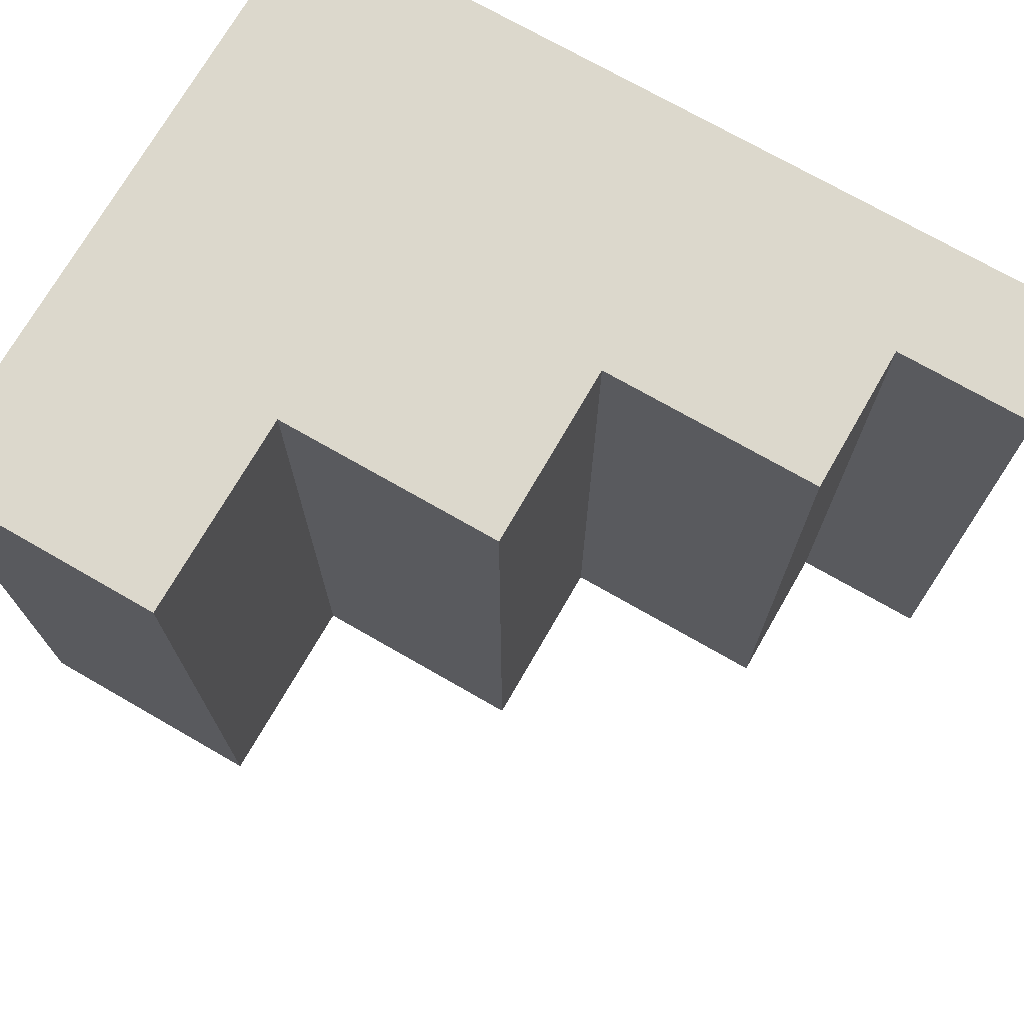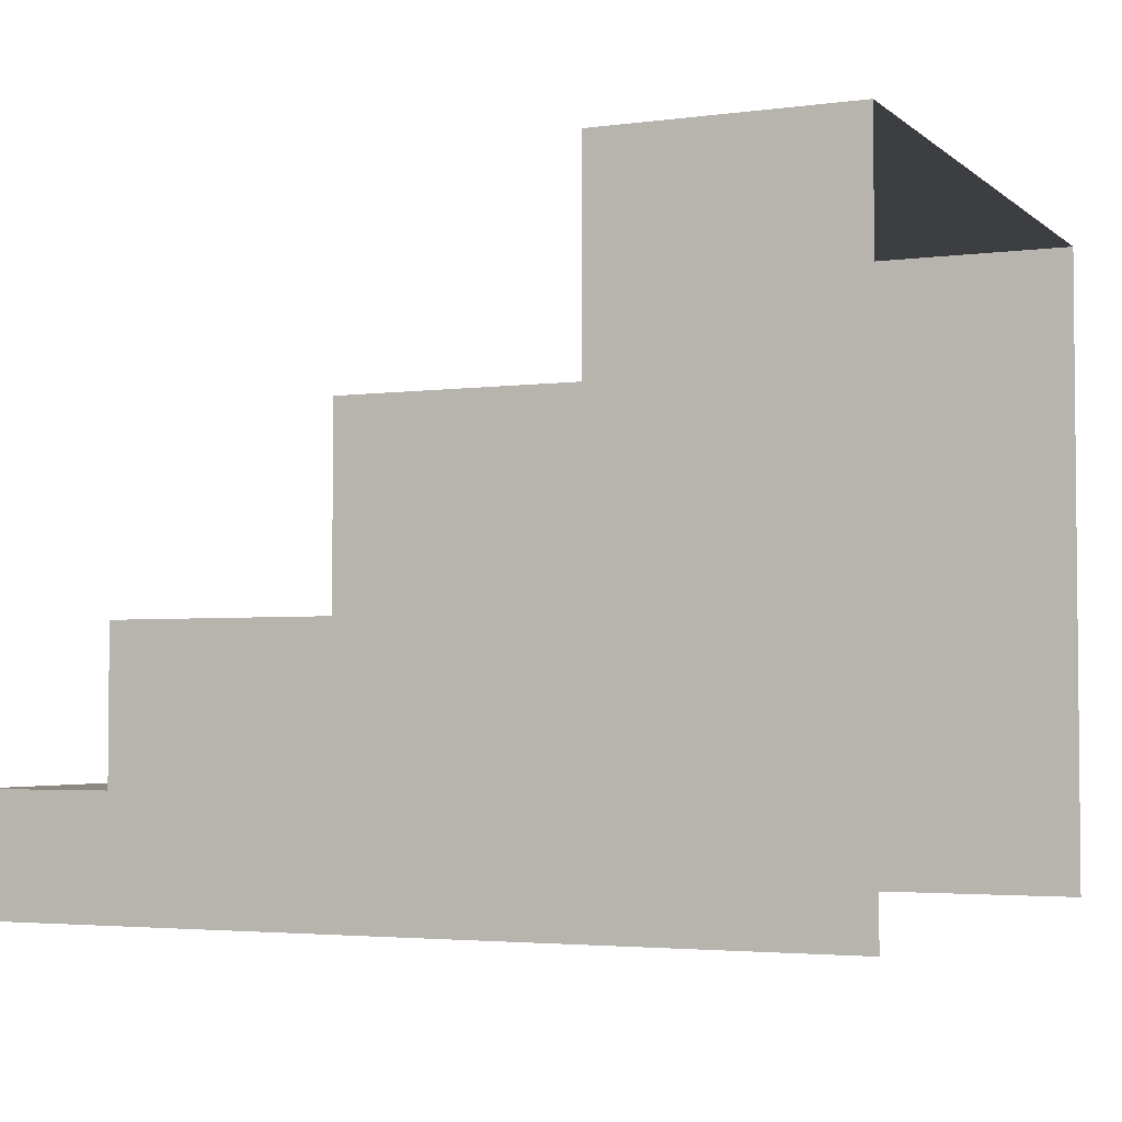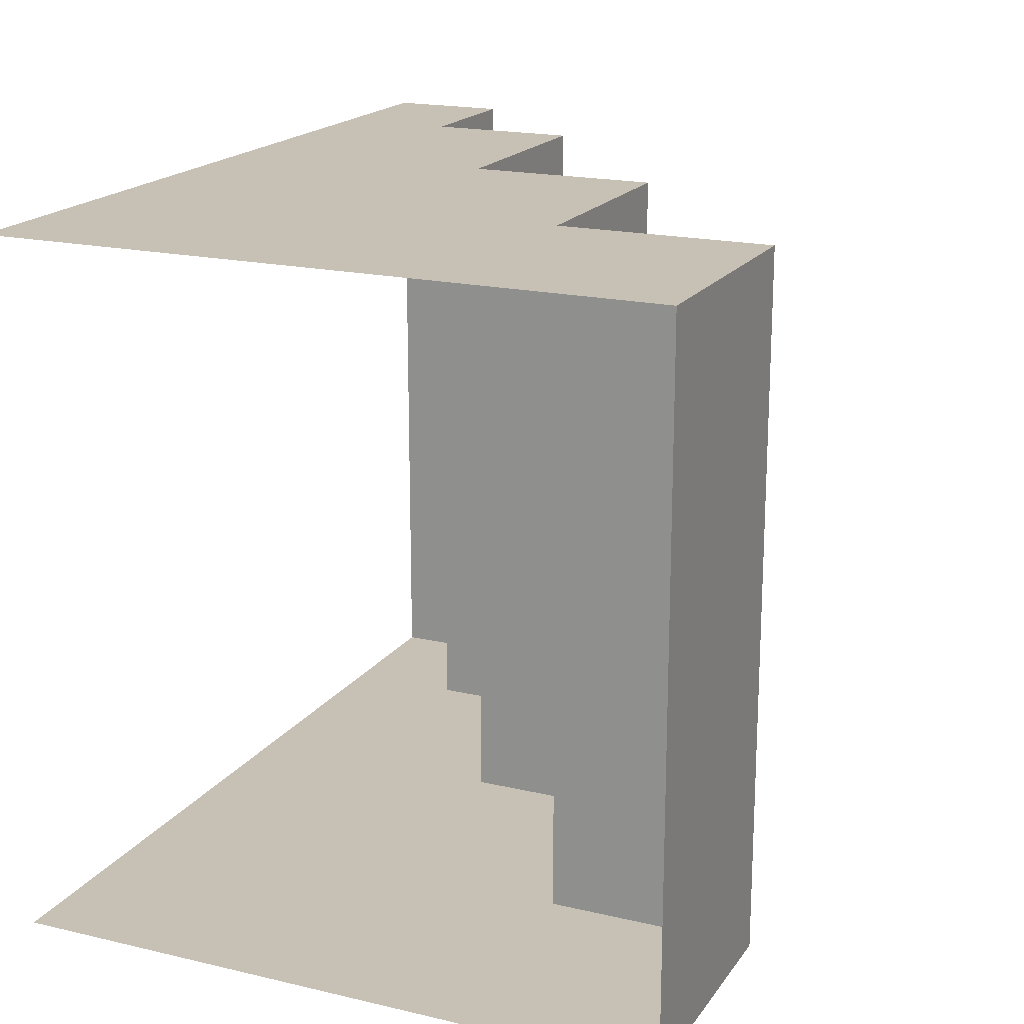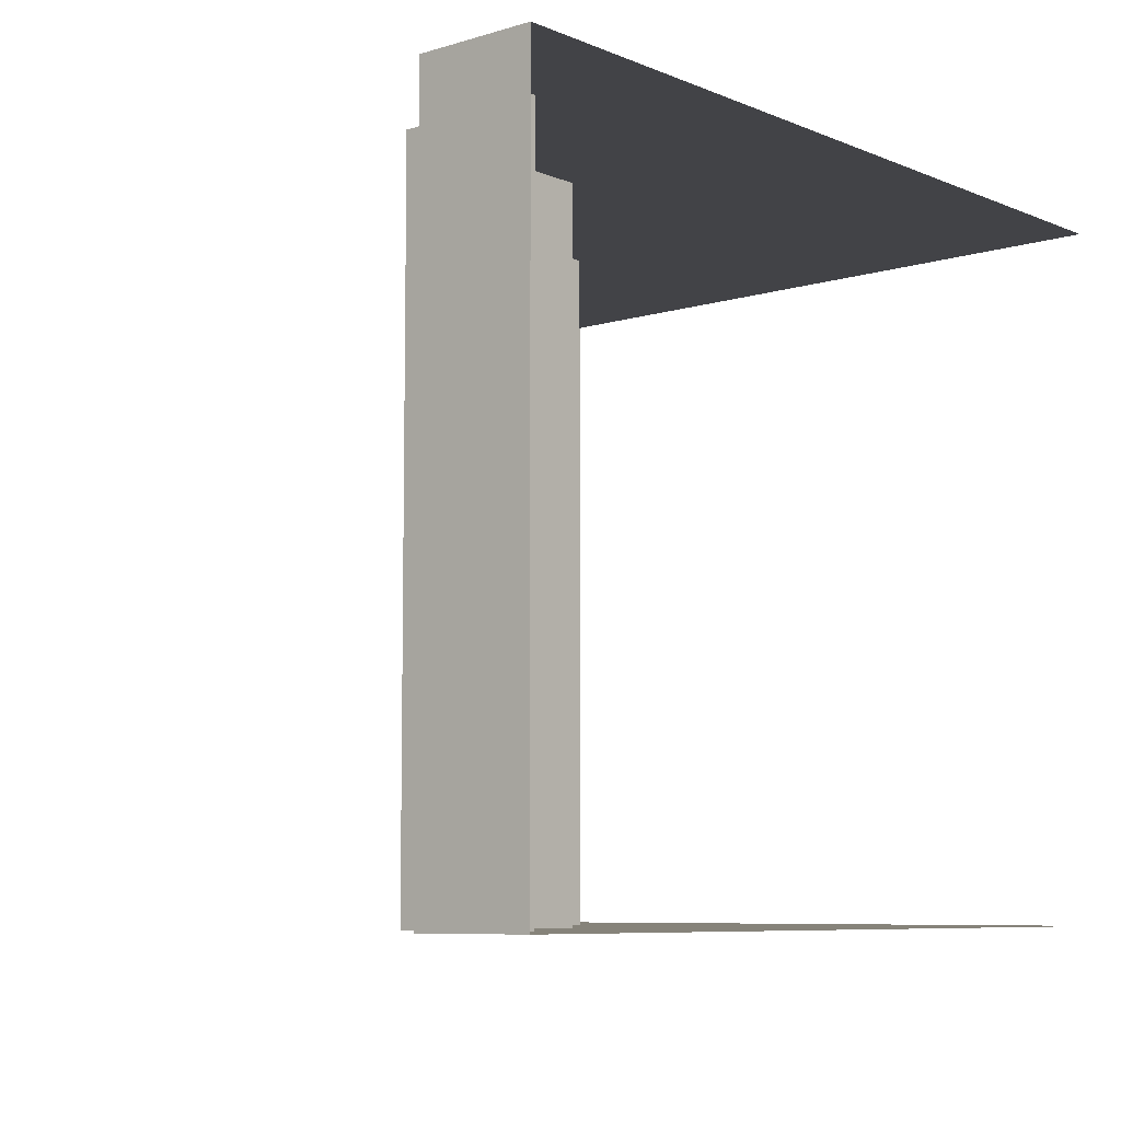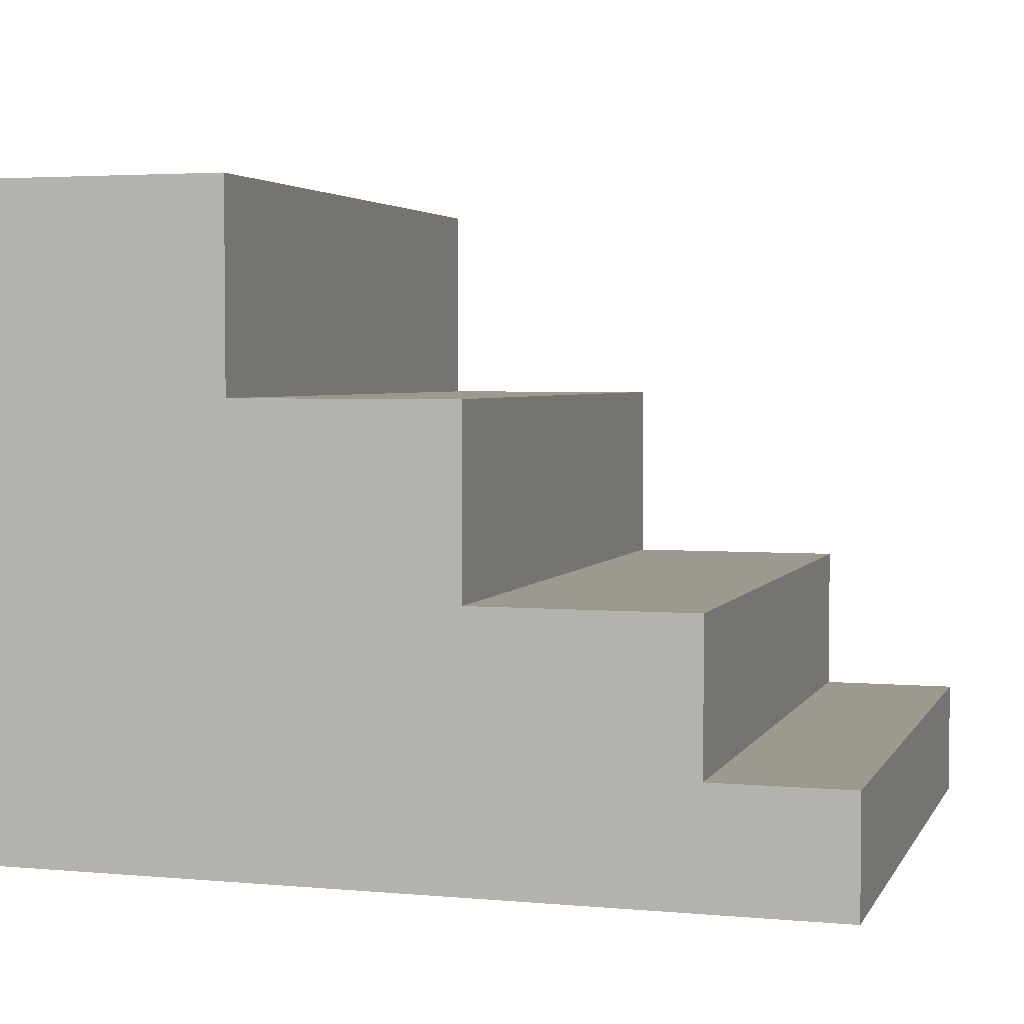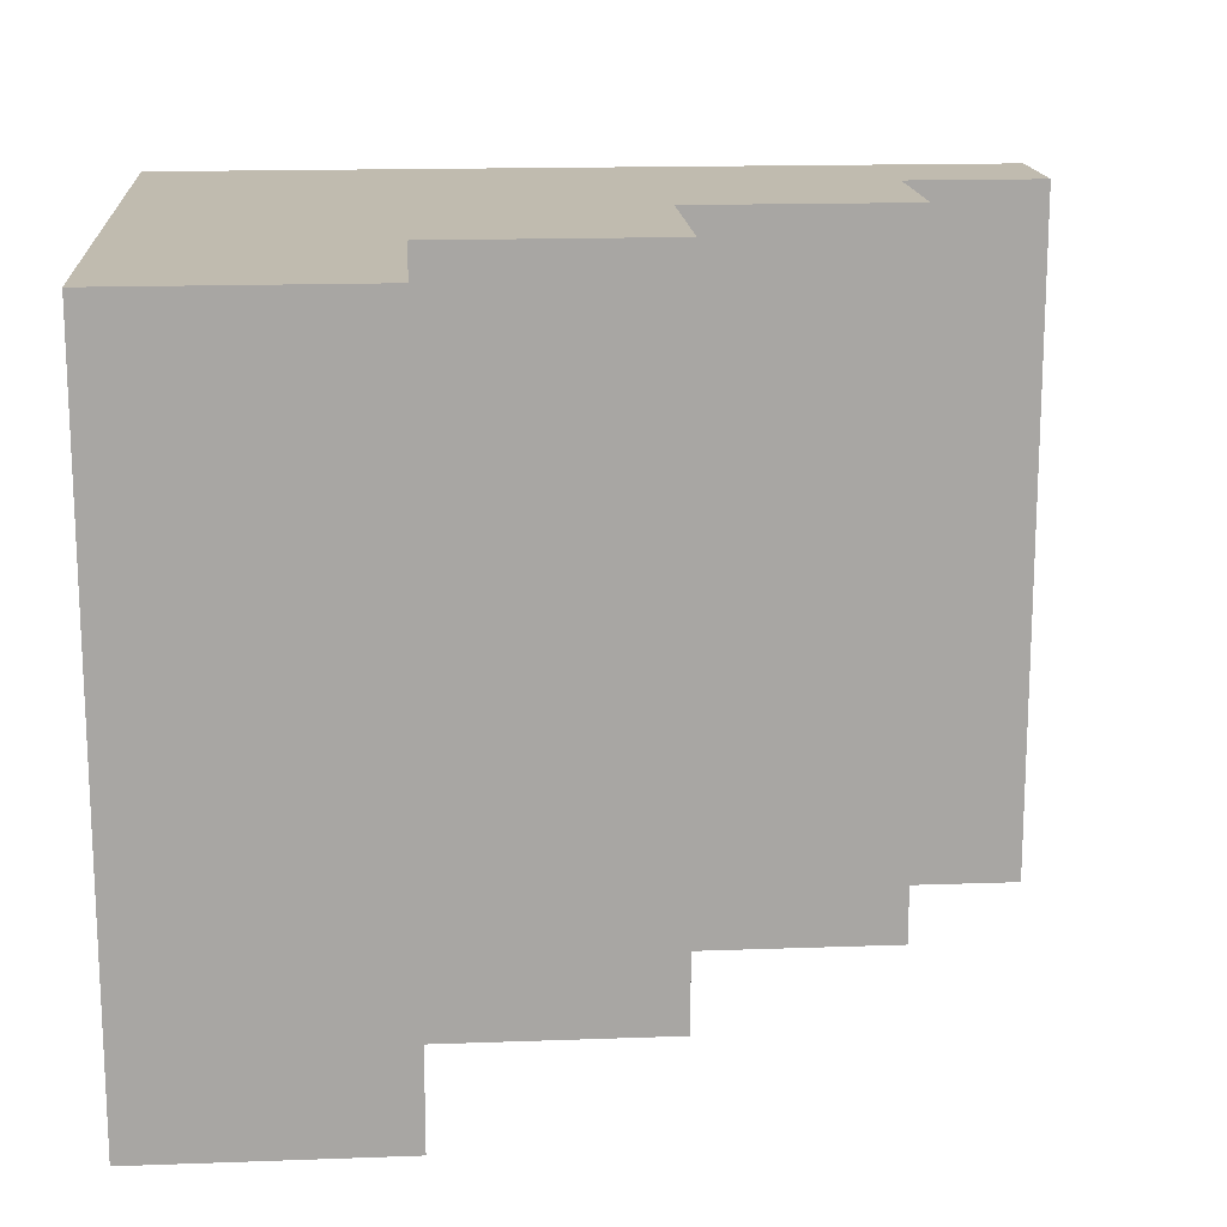
<metadata>
{"format":"obj","ext":"obj","renderer":"f3d","projection":"perspective","resolution":1024,"background":"white","views":[{"elev":72.7,"azim":29.9,"up":"+Y"},{"elev":-3.4,"azim":-156.0,"up":"+Z"},{"elev":18.6,"azim":-65.8,"up":"+Y"},{"elev":-7.5,"azim":130.7,"up":"+Y"},{"elev":3.5,"azim":16.8,"up":"+Z"},{"elev":16.0,"azim":-4.3,"up":"+Y"}]}
</metadata>
<code>
g Stones_Paradise.001
v -27.97 -31.23 2.308
v -28.55 -31.23 2.308
v -28.55 -29.59 2.308
v -27.97 -29.59 2.308
v -28.55 -31.23 0.7443
v -28.55 -31.23 2.308
v -27.97 -31.23 2.308
v -27.97 -31.23 1.816
v -27.42 -31.23 1.375
v -27.42 -31.23 1.816
v -26.9 -31.23 1.022
v -26.9 -31.23 1.375
v -26.57 -31.23 0.7443
v -26.57 -31.23 1.022
v -27.97 -31.23 1.816
v -27.97 -31.23 2.308
v -27.97 -29.59 2.308
v -27.97 -29.59 1.816
v -27.97 -29.59 1.816
v -27.97 -29.59 2.308
v -28.55 -29.59 2.308
v -28.55 -29.59 0.7443
v -27.42 -29.59 1.816
v -27.42 -29.59 1.375
v -26.9 -29.59 1.375
v -26.9 -29.59 1.022
v -26.57 -29.59 1.022
v -26.57 -29.59 0.7443
v -27.42 -31.23 1.375
v -27.42 -31.23 1.816
v -27.42 -29.59 1.816
v -27.42 -29.59 1.375
v -27.97 -29.59 1.816
v -27.42 -29.59 1.816
v -27.42 -31.23 1.816
v -27.97 -31.23 1.816
v -26.9 -31.23 1.022
v -26.9 -31.23 1.375
v -26.9 -29.59 1.375
v -26.9 -29.59 1.022
v -27.42 -29.59 1.375
v -26.9 -29.59 1.375
v -26.9 -31.23 1.375
v -27.42 -31.23 1.375
v -26.9 -29.59 1.022
v -26.57 -29.59 1.022
v -26.57 -31.23 1.022
v -26.9 -31.23 1.022
v -26.57 -31.23 0.7443
v -26.57 -31.23 1.022
v -26.57 -29.59 1.022
v -26.57 -29.59 0.7443
g Stones_Paradise.001_0
f 3 2 1
f 4 3 1
f 7 6 5
f 8 7 5
f 5 9 8
f 9 10 8
f 5 11 9
f 11 12 9
f 5 13 11
f 13 14 11
f 17 16 15
f 18 17 15
f 21 20 19
f 22 21 19
f 19 23 22
f 23 24 22
f 24 25 22
f 25 26 22
f 26 27 22
f 27 28 22
f 31 30 29
f 32 31 29
f 35 34 33
f 36 35 33
f 39 38 37
f 40 39 37
f 43 42 41
f 44 43 41
f 47 46 45
f 48 47 45
f 51 50 49
f 52 51 49

</code>
